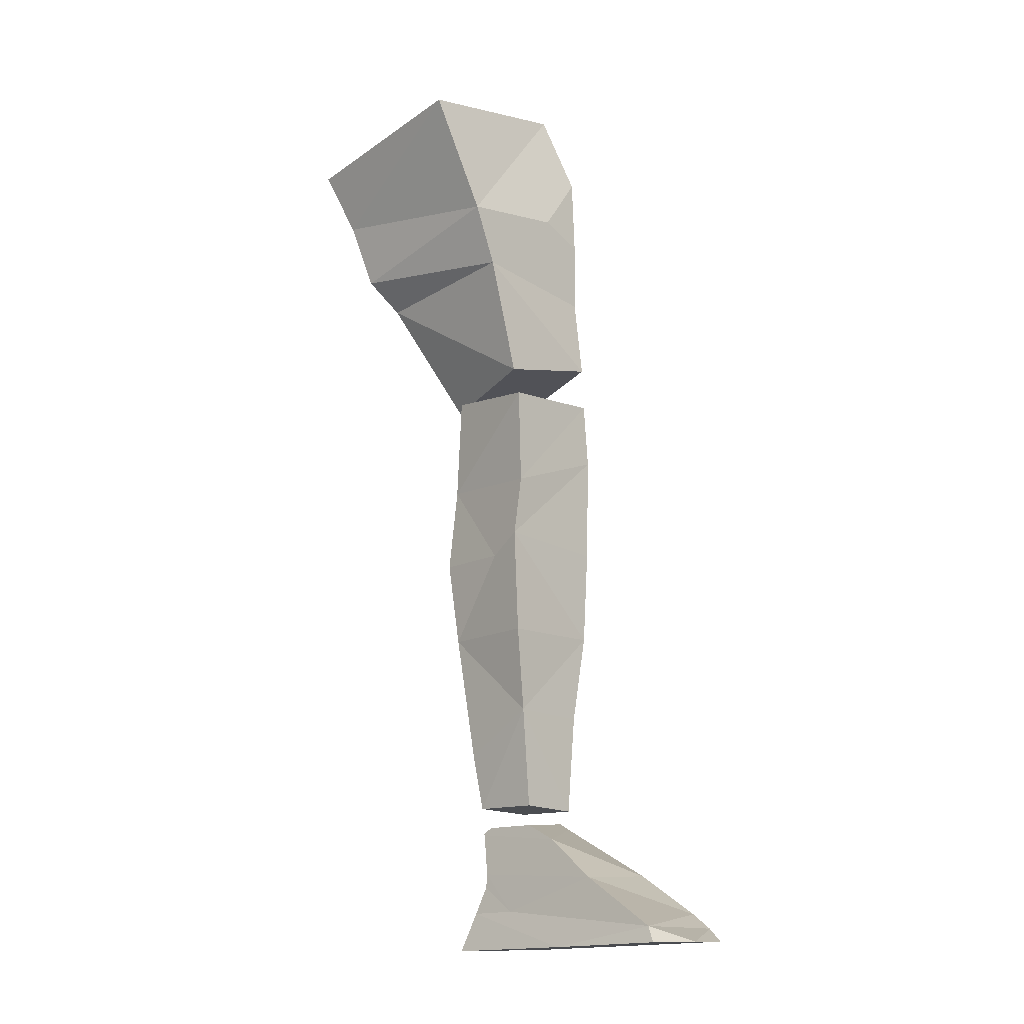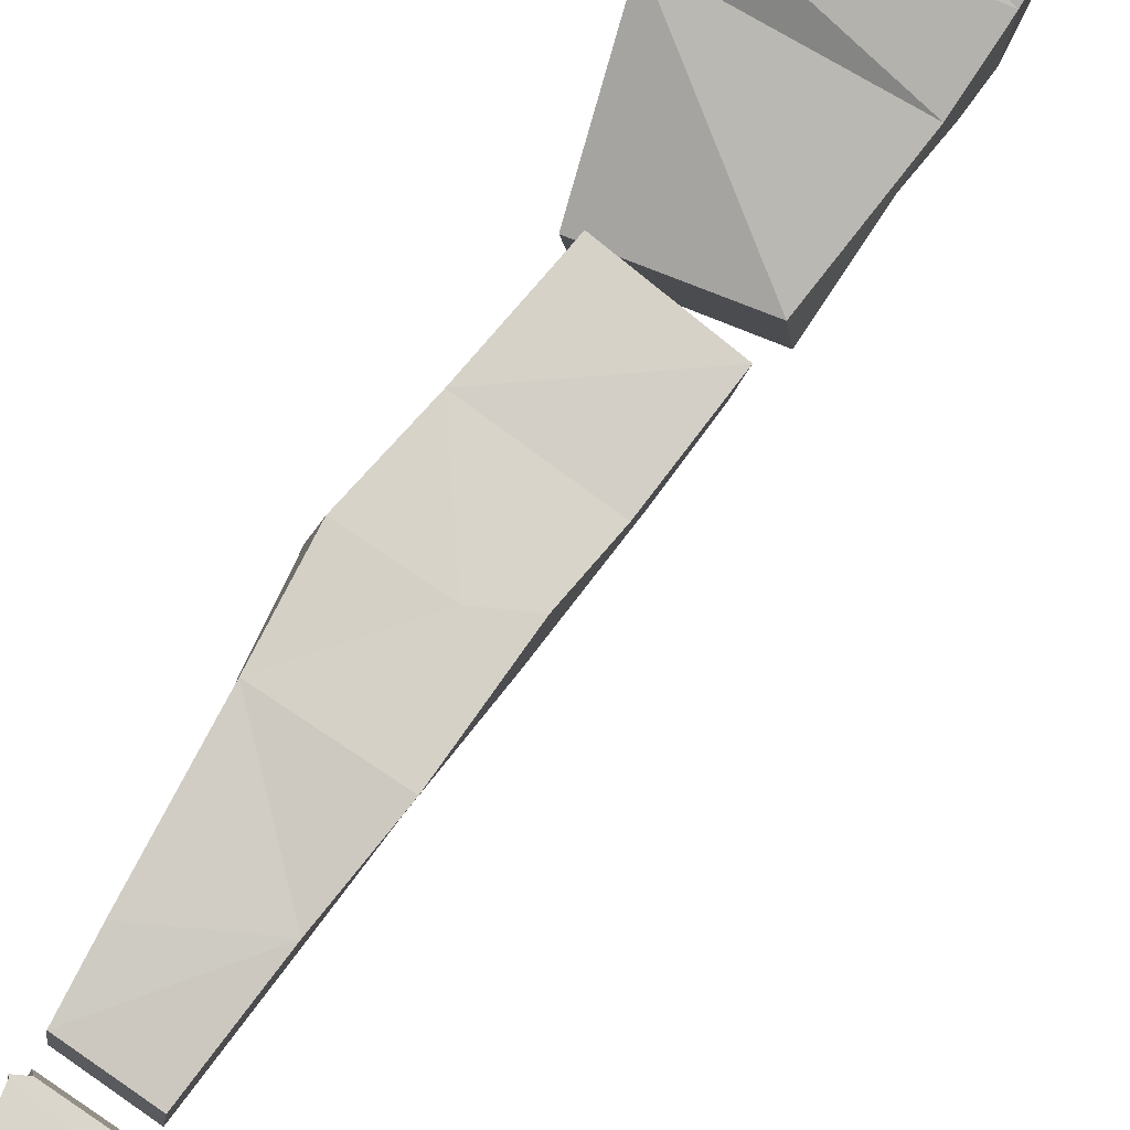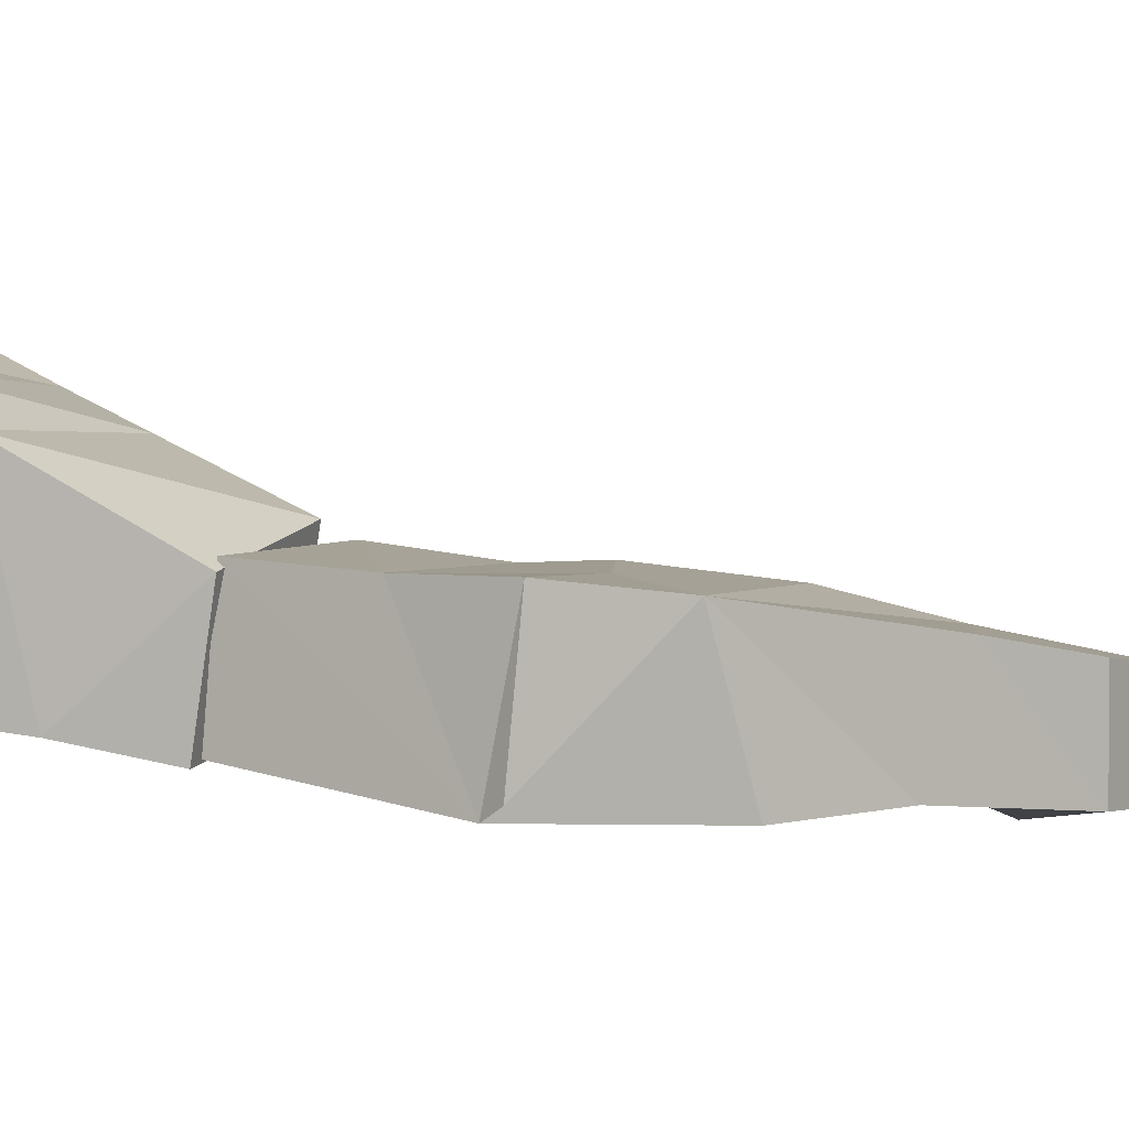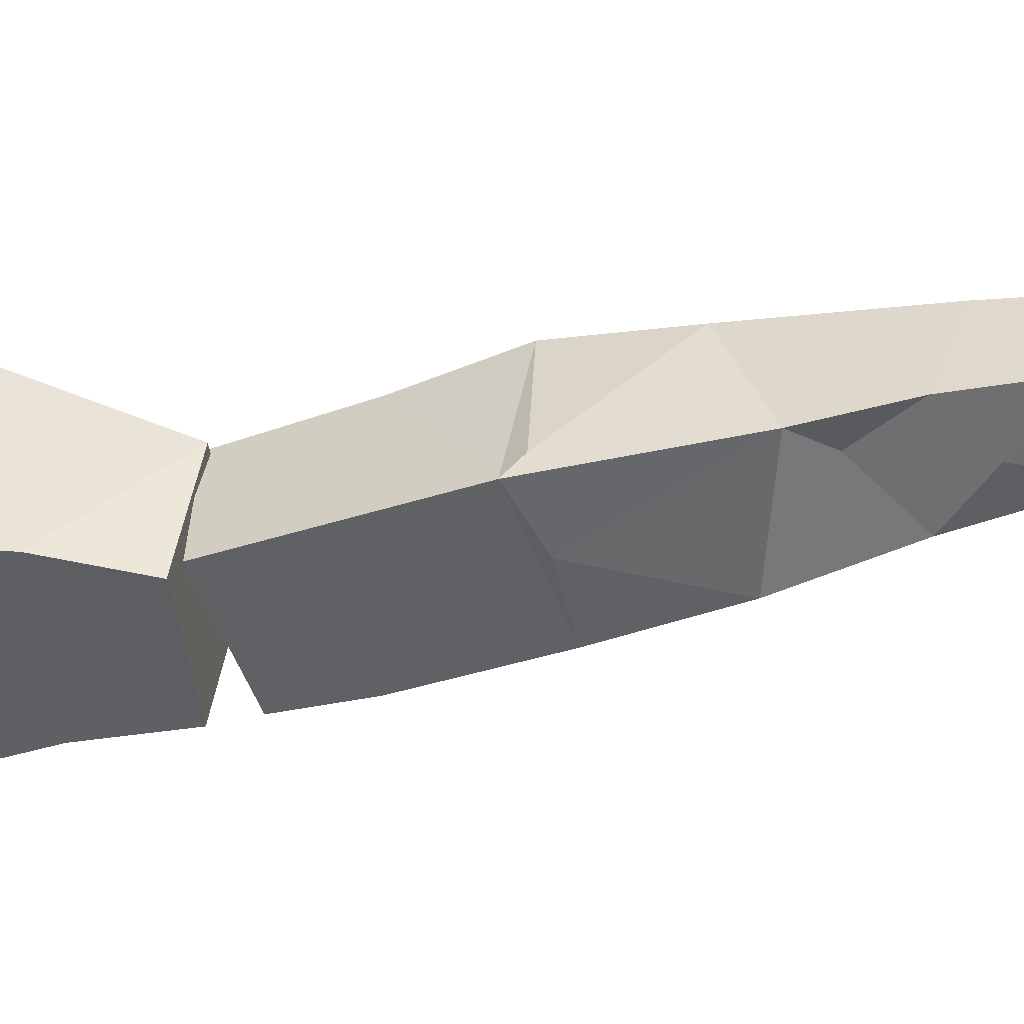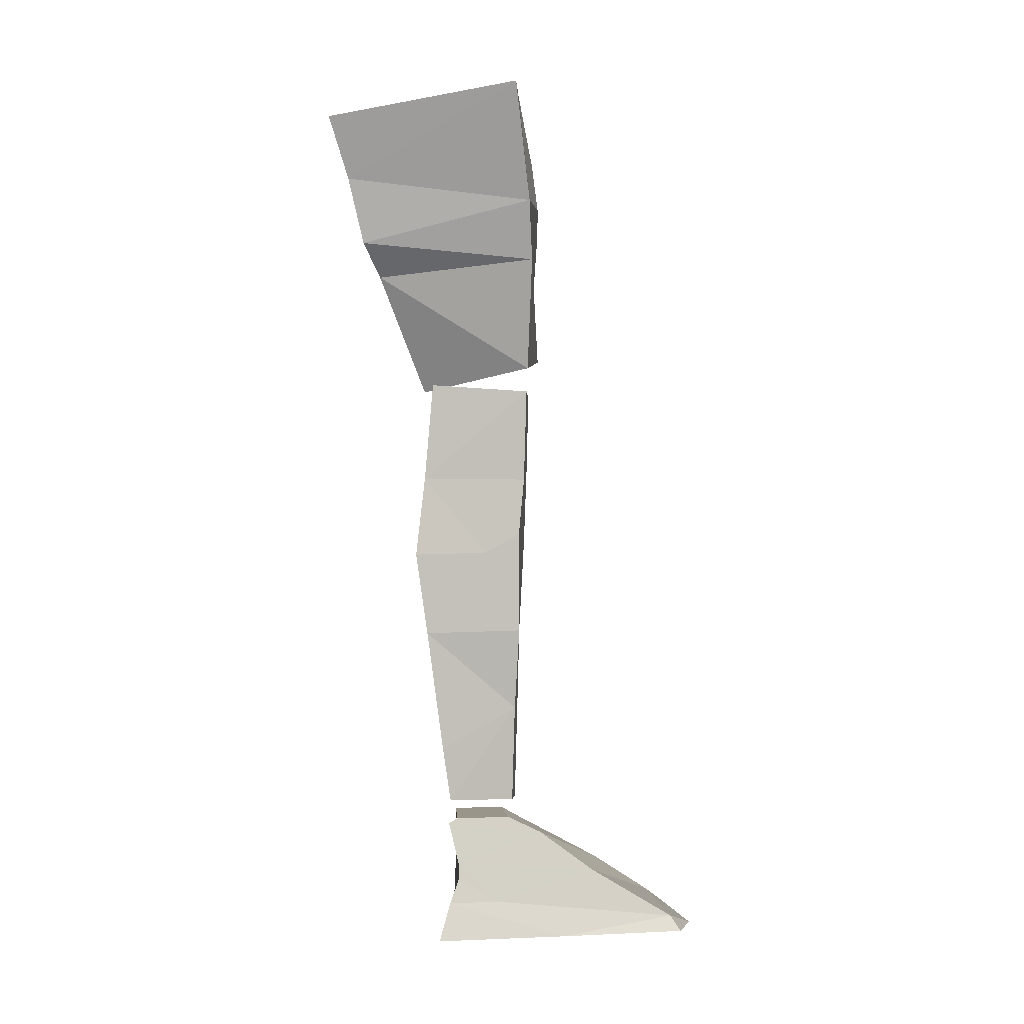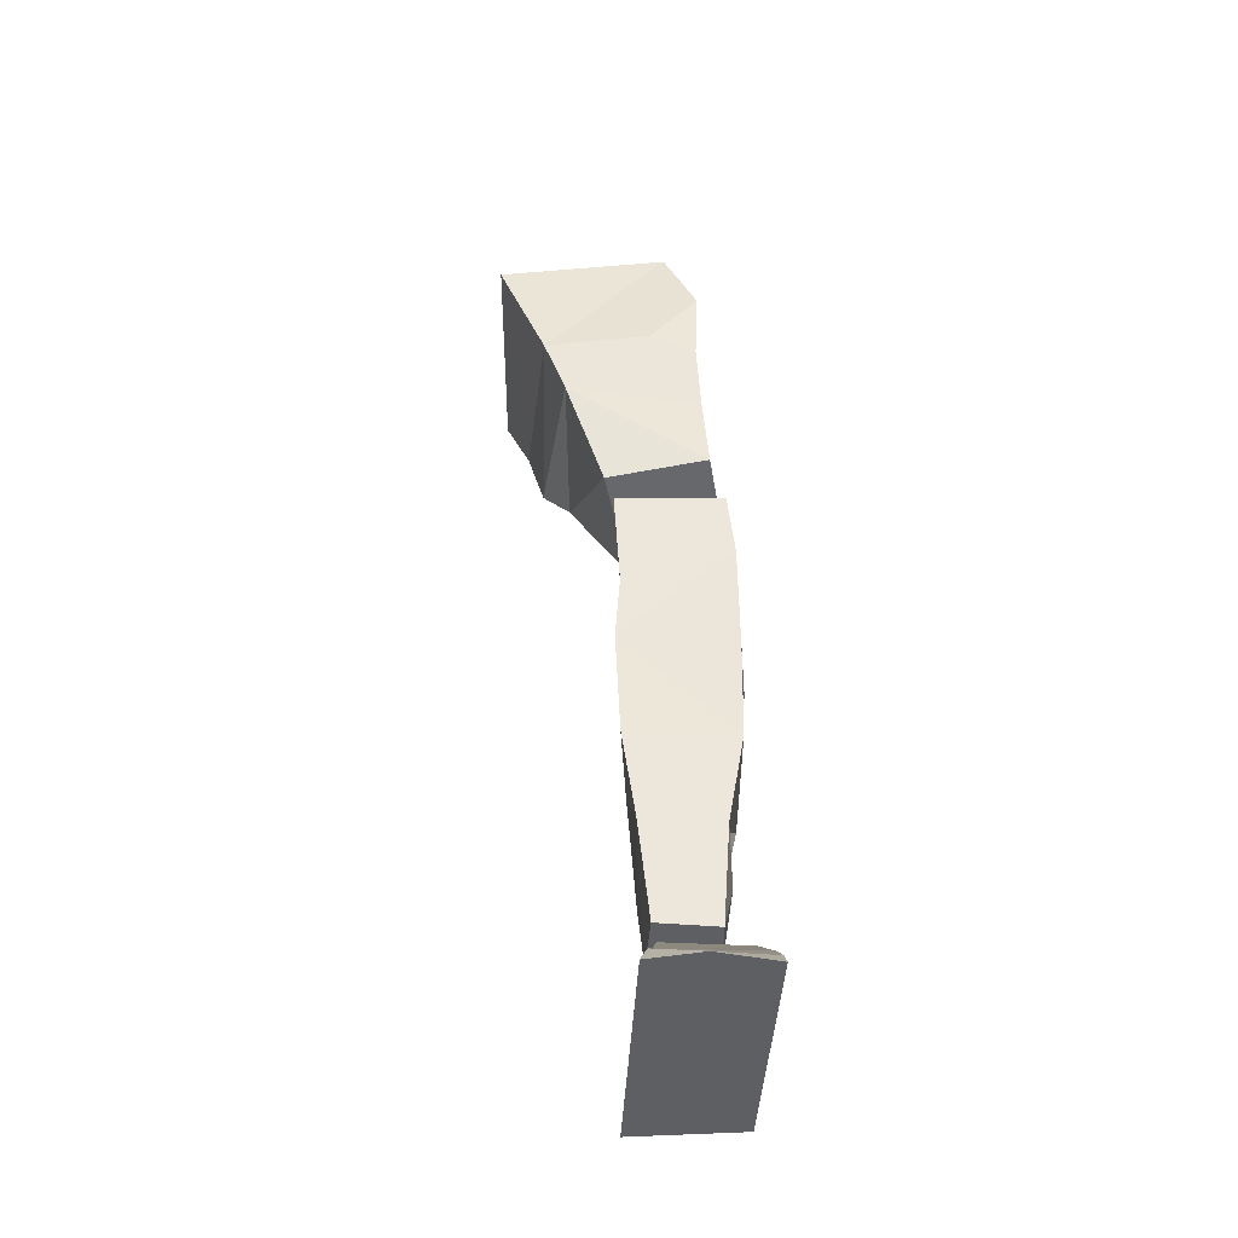
<metadata>
{"format":"obj","ext":"obj","renderer":"f3d","projection":"perspective","resolution":1024,"background":"white","views":[{"elev":-12.5,"azim":51.3,"up":"+Y"},{"elev":77.1,"azim":35.3,"up":"+Z"},{"elev":5.9,"azim":-57.2,"up":"+Z"},{"elev":-45.6,"azim":-72.1,"up":"+Z"},{"elev":-1.3,"azim":7.9,"up":"+Y"},{"elev":-38.6,"azim":95.1,"up":"+Y"}]}
</metadata>
<code>
o Cube.019_Cube.016
v -0.08803 1.809 -0.4184
v -0.3117 2.624 -0.009812
v 0.2547 1.879 -0.3749
v 0.2606 2.726 -0.05881
v -0.09341 1.855 -0.6985
v -0.3563 2.685 -0.5278
v 0.2021 2.8 -0.5485
v -0.2313 2.254 -0.1407
v 0.2534 2.352 -0.6398
v 0.2705 2.412 -0.5074
v 0.234 2.587 -0.6461
v 0.2834 2.212 -0.2642
v 0.238 2.155 -0.6514
v -0.2679 2.446 -0.08675
v 0.2836 2.387 -0.1999
v -0.1761 2.054 -0.6597
v 0.2502 1.927 -0.6702
v -0.2432 2.287 -0.6367
v -0.0187 2.577 -0.5884
v -0.2258 2.29 -0.4155
v -0.1965 2.158 -0.2269
v -0.2693 2.343 -0.6117
f 8 15 14
f 1 5 17 3
f 16 5 1
f 3 17 12
f 21 1 3
f 10 9 11
f 19 6 11
f 4 15 7
f 20 18 21 8
f 12 8 21
f 2 14 4
f 15 4 14
f 16 17 5
f 14 20 8
f 21 18 16
f 19 11 9 18 22
f 20 14 22 18
f 2 4 7 6
f 7 15 10 11
f 6 7 11
f 17 13 12
f 13 9 10 15 12
f 3 12 21
f 8 12 15
f 19 22 6
f 17 16 13
f 16 18 9
f 9 13 16
f 2 6 14
f 1 21 16
f 14 6 22
o Cube.020_Cube.017
v -0.008796 0.483 -0.4564
v 0.1891 0.4863 -0.488
v -0.1036 1.826 -0.6811
v 0.2067 1.625 -0.7311
v 0.006694 1.296 -0.7322
v -0.1562 1.325 -0.7194
v 0.1798 1.034 -0.7304
v 0.1791 0.7707 -0.6847
v -0.02818 0.4722 -0.6461
v 0.06499 0.6425 -0.6843
v -0.06668 0.7151 -0.6539
v -0.003067 0.8601 -0.6588
v -0.1042 0.9216 -0.6933
v 0.2371 1.524 -0.4178
v 0.2229 1.348 -0.4027
v 0.2126 1.816 -0.71
v 0.1946 1.314 -0.7343
v 0.1732 0.4741 -0.6644
v 0.2022 0.7865 -0.4547
v 0.222 1.038 -0.4172
v 0.2477 1.807 -0.401
v -0.07654 1.027 -0.4059
v 0.1134 1.288 -0.4083
v -0.08507 1.529 -0.404
v -0.1116 1.282 -0.3936
v -0.05812 1.831 -0.4001
v -0.03064 0.6511 -0.437
v -0.1677 1.278 -0.6904
f 47 45 46
f 40 24 23 31
f 32 40 31
f 38 26 25
f 25 26 28
f 34 35 29 30
f 32 30 40
f 33 35 34
f 35 28 27
f 37 39 26
f 36 38 43
f 37 29 39
f 30 29 41
f 46 43 48
f 49 41 44
f 44 45 47
f 42 44 41
f 46 28 47
f 28 50 47
f 38 25 48 43
f 33 31 49
f 27 28 39
f 28 26 39
f 31 33 34 30 32
f 35 27 29
f 29 27 39
f 46 45 37 36
f 49 44 33
f 26 36 37
f 36 26 38
f 42 29 37
f 40 41 24
f 41 29 42
f 30 41 40
f 37 45 44 42
f 46 36 43
f 24 41 23
f 41 49 23
f 50 28 35 44
f 46 48 28
f 25 28 48
f 44 47 50
f 35 33 44
f 31 23 49
o Cube.021_Cube.018
v -0.03321 0.03845 -0.3939
v 0.0108 0.4224 -0.4769
v 0.7343 0.07161 -0.5023
v 0.1748 0.4262 -0.5001
v -0.03434 0.03912 -0.7089
v -0.02465 0.432 -0.6469
v 0.6969 0.07097 -0.8129
v 0.1288 0.4356 -0.6686
v -0.03331 0.1657 -0.6904
v 0.1602 0.4167 -0.6768
v -0.0214 0.3746 -0.657
v 0.6068 0.151 -0.7899
v 0.6602 0.1089 -0.805
v 0.4343 0.2665 -0.7437
v 0.7544 0.07218 -0.6532
v 0.2795 0.3788 -0.5061
v 0.1401 0.1597 -0.4516
v 0.7001 0.1174 -0.5169
v -0.01432 0.4004 -0.47
v 0.4469 0.2615 -0.5081
v 0.3665 0.05455 -0.4503
v 0.02206 0.2354 -0.4486
v 0.01858 0.2761 -0.4545
v -0.01278 0.3564 -0.6613
v -0.02849 0.2741 -0.6728
v 0.002113 0.1696 -0.4936
v -0.01834 0.4046 -0.4701
v -0.04814 0.08195 -0.7009
v -0.005298 0.1536 -0.4301
f 72 67 73
f 62 68 63
f 75 59 76
f 52 54 58 56
f 55 51 78
f 53 65 68
f 79 51 71
f 54 66 60 58
f 70 62 64
f 64 66 70
f 65 63 68
f 63 65 57
f 62 59 75
f 67 70 73
f 68 70 67
f 66 69 73
f 73 70 66
f 68 71 53
f 76 79 72
f 74 73 69
f 74 75 73
f 67 72 79
f 71 51 55 57 65 53
f 75 60 64 62
f 63 57 55
f 61 56 58 60
f 60 74 61
f 74 60 75
f 55 78 59 62 63
f 68 62 70
f 60 66 64
f 52 77 69 66 54
f 67 79 71 68
f 76 72 73 75
f 74 69 77
f 61 74 77 52 56
f 78 79 76 59
f 51 79 78

</code>
